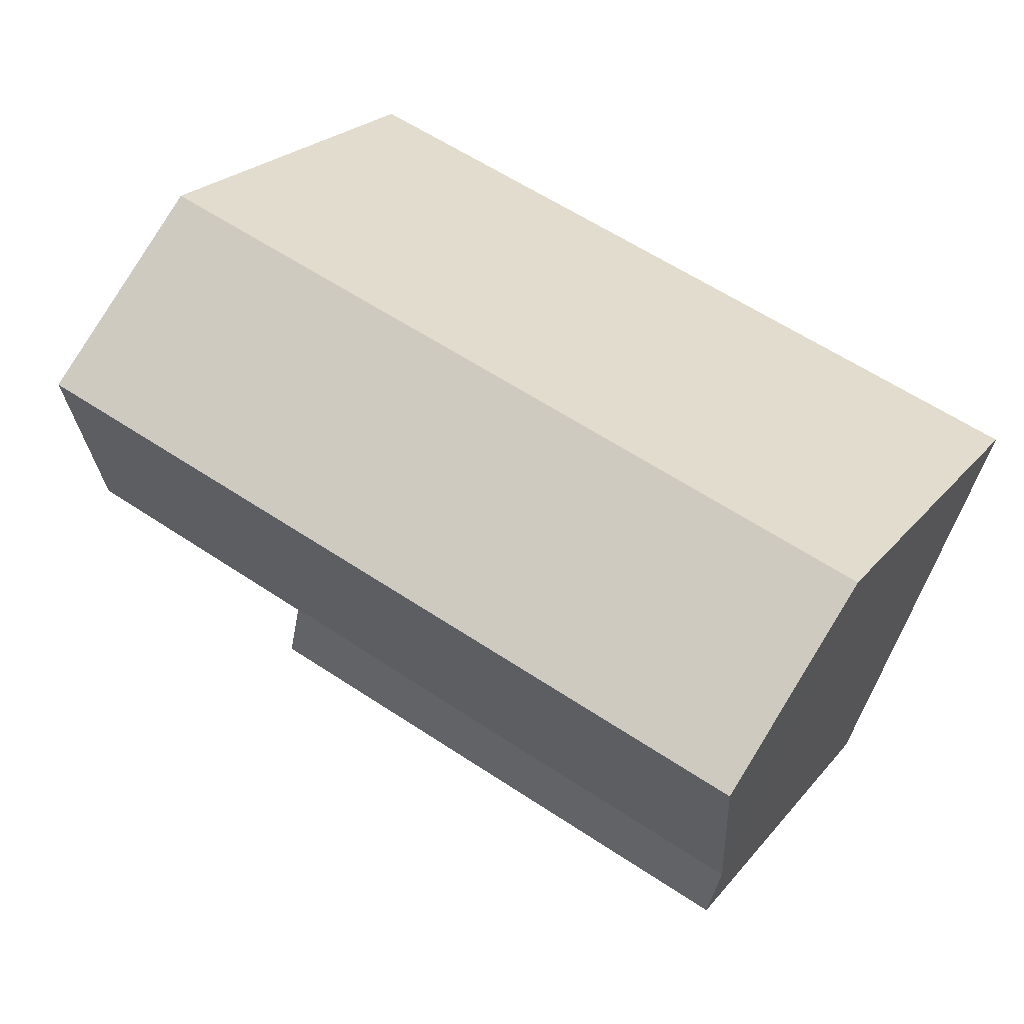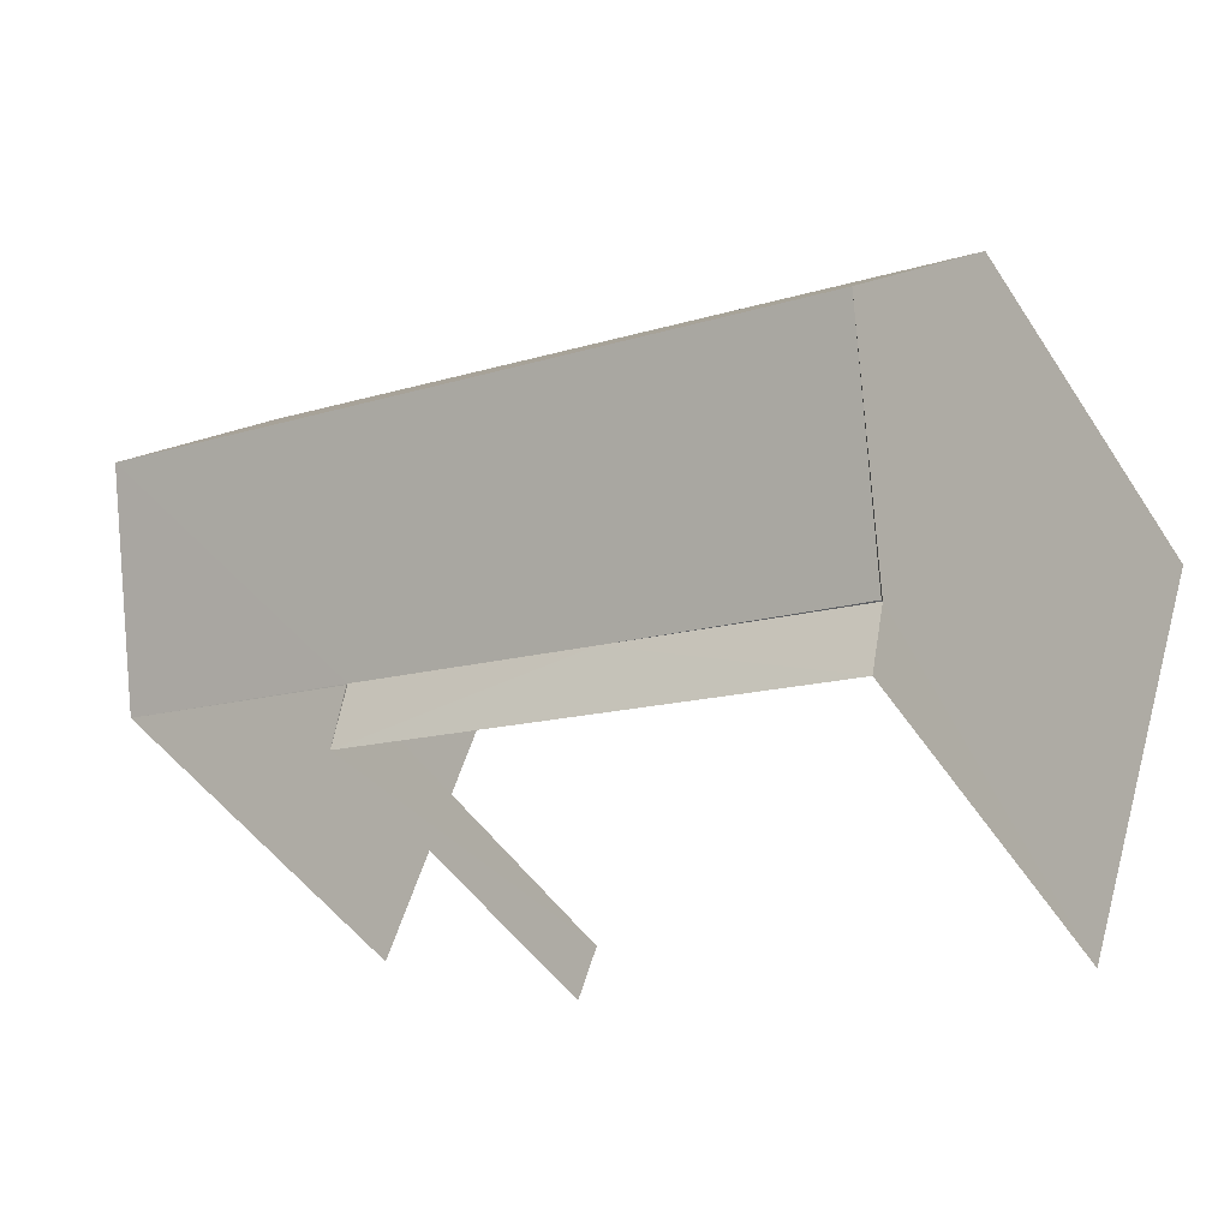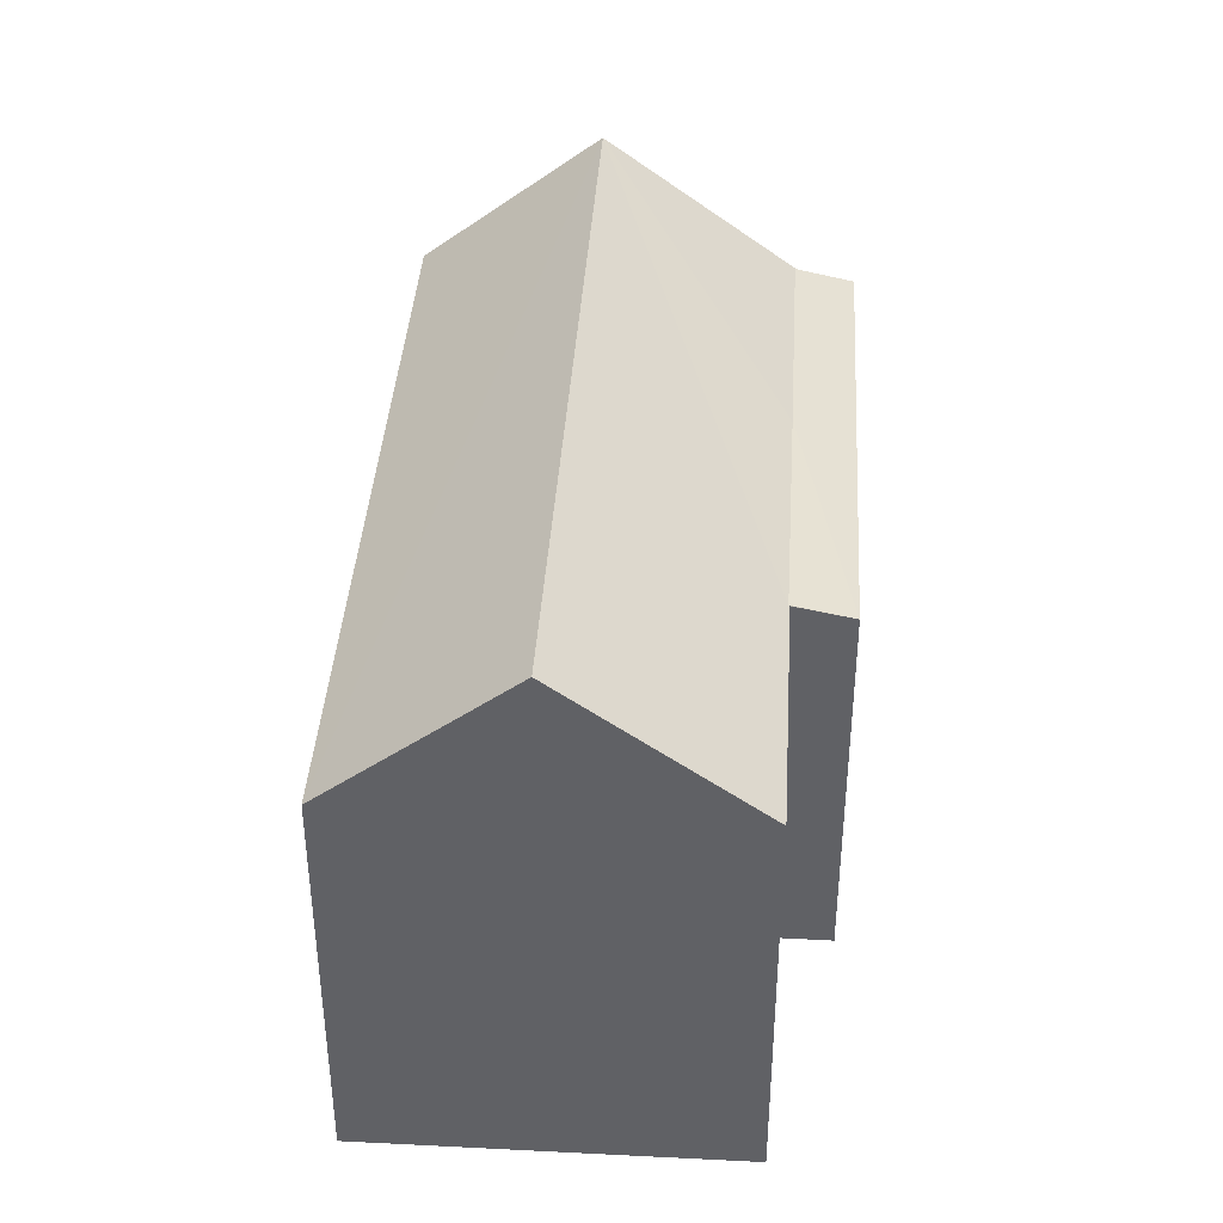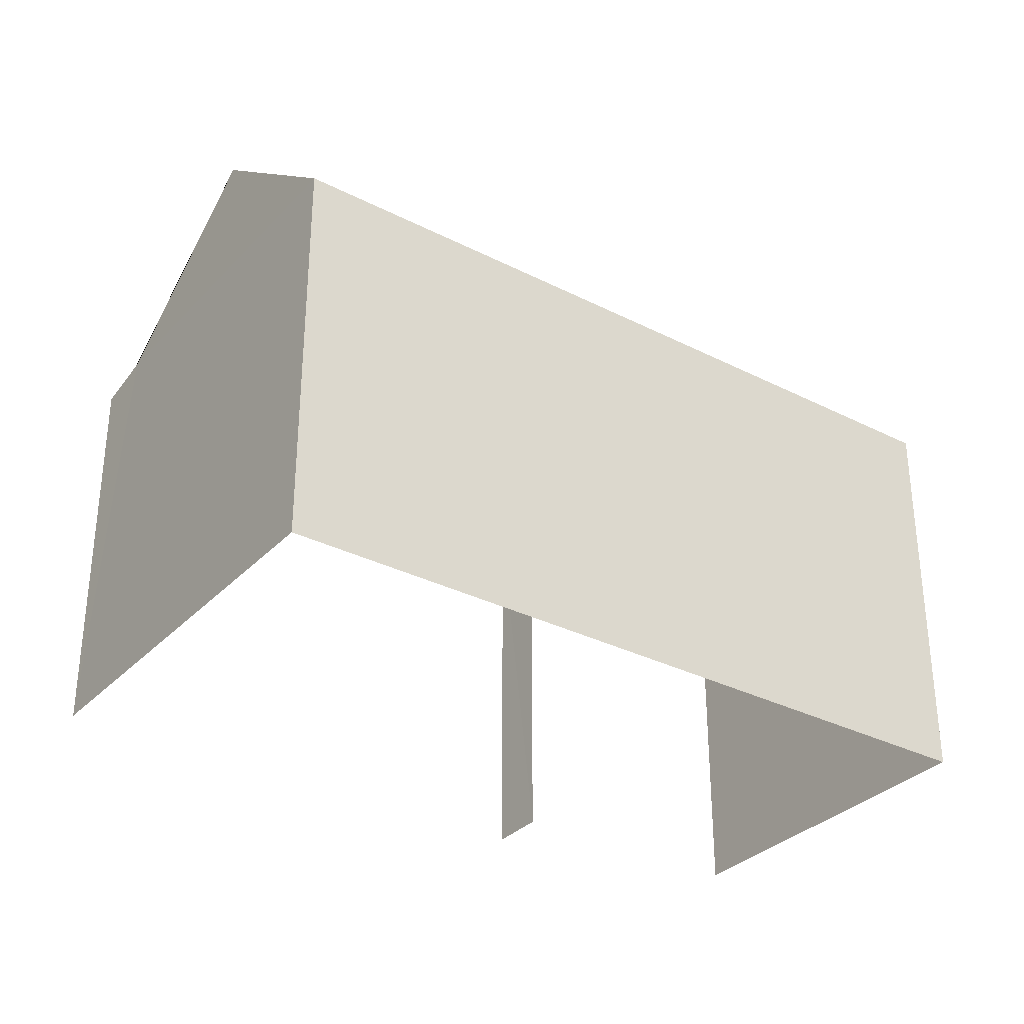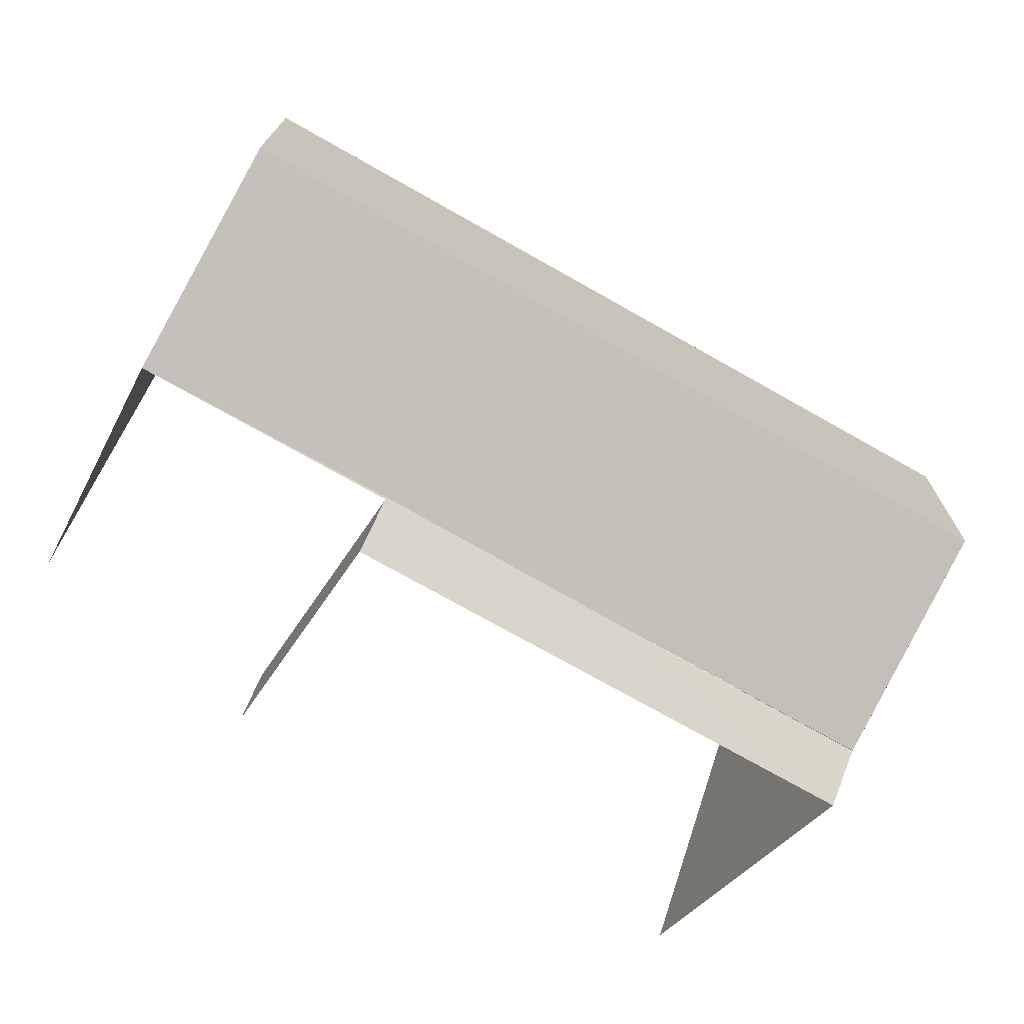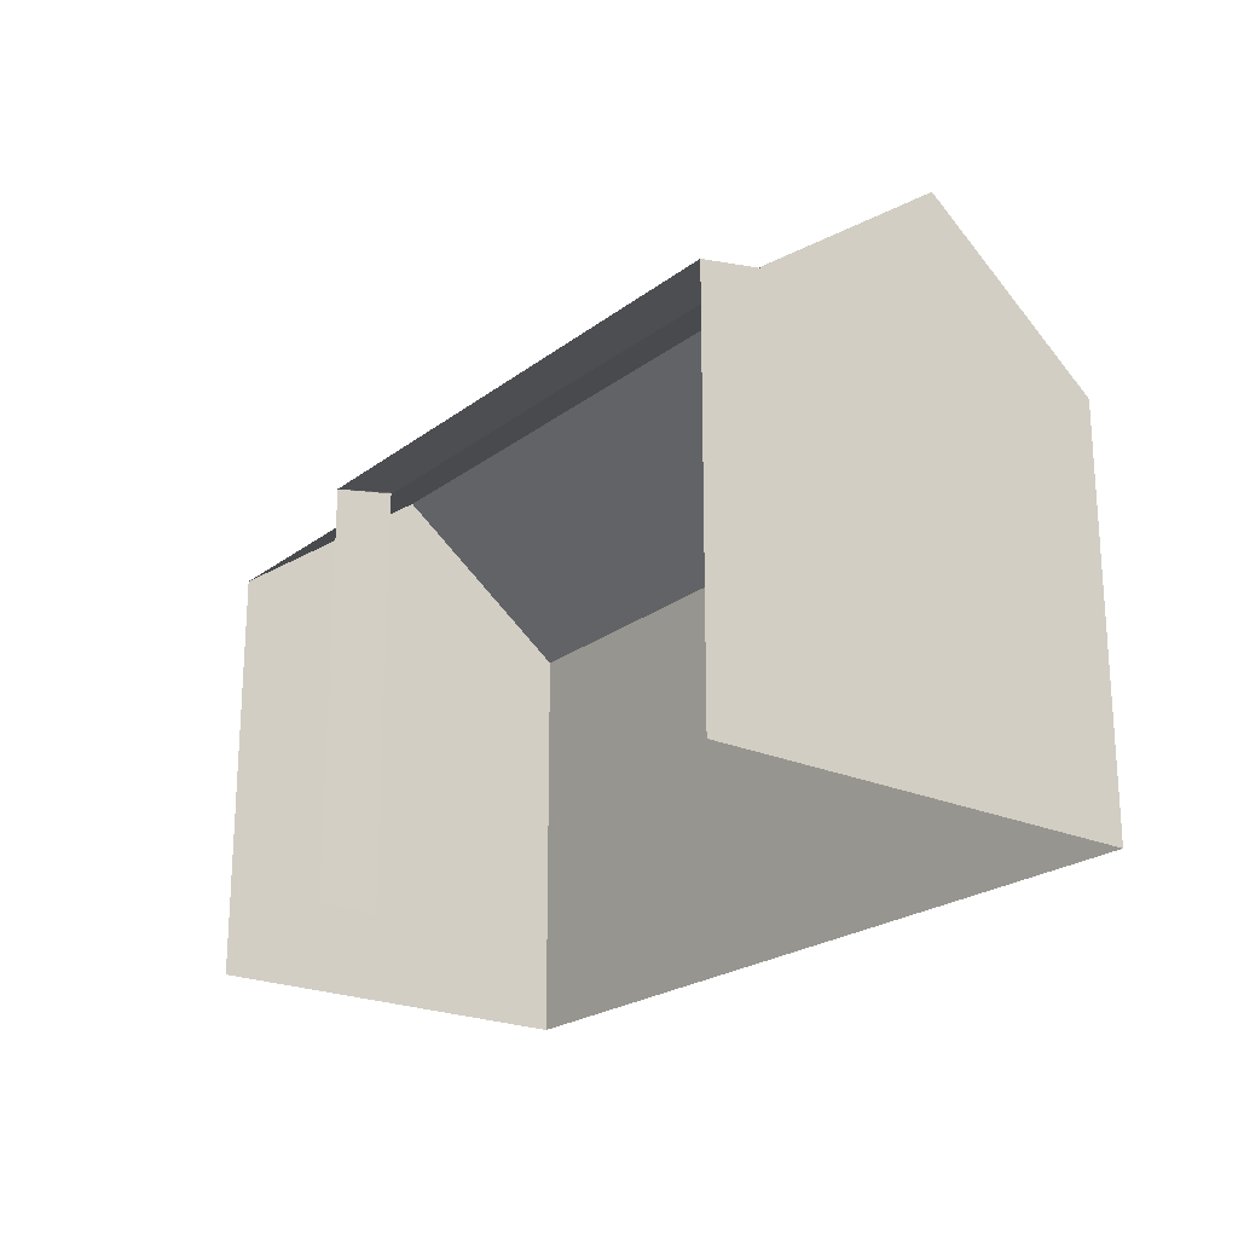
<metadata>
{"format":"obj","ext":"obj","renderer":"f3d","projection":"perspective","resolution":1024,"background":"white","views":[{"elev":23.5,"azim":29.0,"up":"+Y"},{"elev":-46.8,"azim":31.6,"up":"+Y"},{"elev":39.7,"azim":-105.8,"up":"+Z"},{"elev":-32.3,"azim":125.2,"up":"+Z"},{"elev":-31.1,"azim":-22.6,"up":"+Y"},{"elev":-22.2,"azim":33.1,"up":"+Z"}]}
</metadata>
<code>
v -2.243e+05 -1.283e+05 13.74
v -2.243e+05 -1.283e+05 13.74
v -2.243e+05 -1.283e+05 13.74
v -2.243e+05 -1.283e+05 13.74
v -2.243e+05 -1.283e+05 13.74
v -2.243e+05 -1.283e+05 13.74
v -2.243e+05 -1.283e+05 19.5
v -2.243e+05 -1.283e+05 19.49
v -2.243e+05 -1.283e+05 21.48
v -2.243e+05 -1.283e+05 19.49
v -2.243e+05 -1.283e+05 19.49
v -2.243e+05 -1.283e+05 19.49
v -2.243e+05 -1.283e+05 21.48
v -2.243e+05 -1.283e+05 19.49
v -2.243e+05 -1.283e+05 19.49
v -2.243e+05 -1.283e+05 19.29
v -2.243e+05 -1.283e+05 19.31
v -2.243e+05 -1.283e+05 19.47
f 1 2 3
f 3 4 1
f 5 2 1
f 6 5 1
f 16 4 3
f 16 17 4
f 8 18 12
f 1 10 6
f 1 11 10
f 7 8 9
f 10 11 7
f 8 12 9
f 10 7 13
f 7 9 13
f 9 14 13
f 9 15 14
f 16 8 17
f 17 8 7
f 18 8 16
f 9 18 15
f 15 18 2
f 2 18 3
f 12 18 9
f 18 16 3
f 14 2 5
f 14 15 2
f 5 6 14
f 14 10 13
f 14 6 10
f 1 4 17
f 17 7 11
f 1 17 11

</code>
